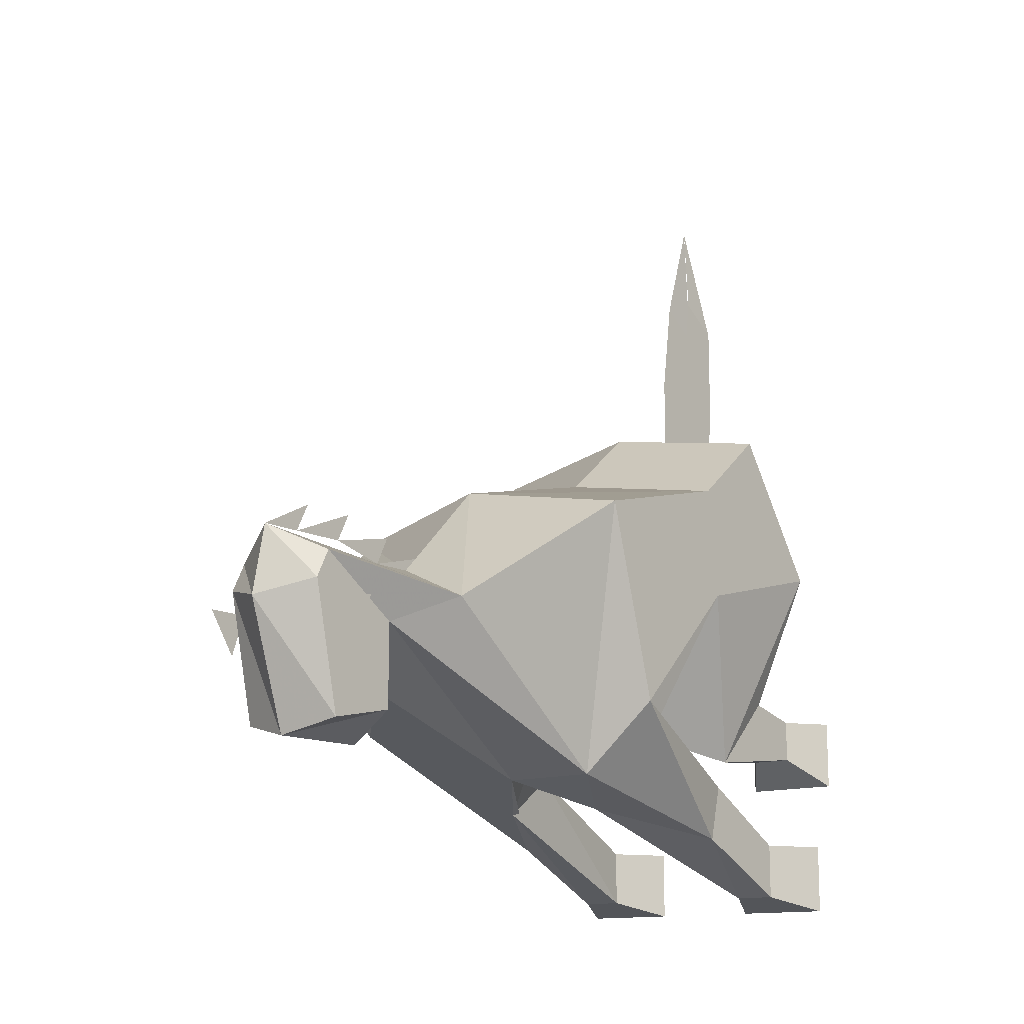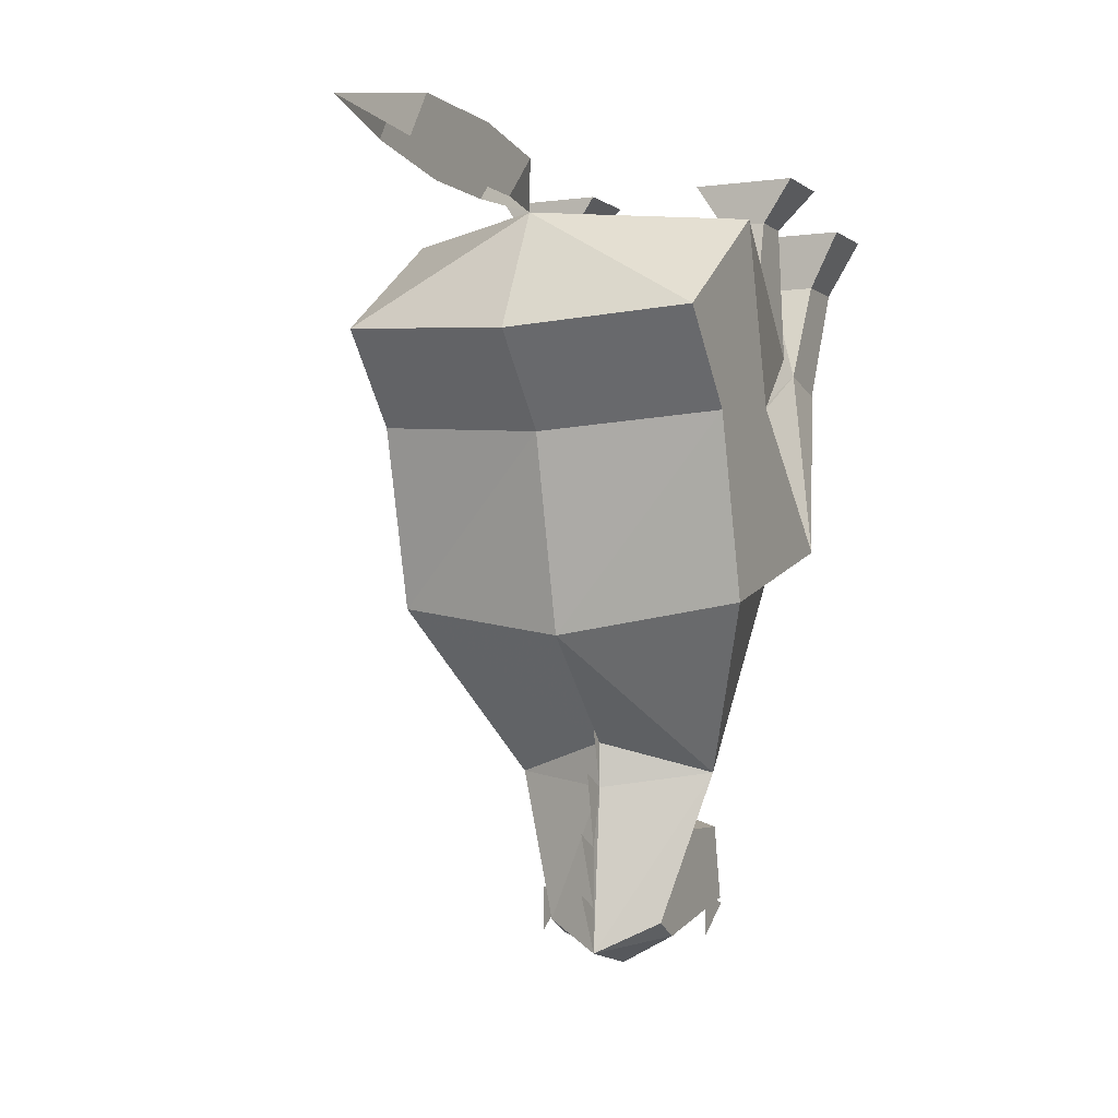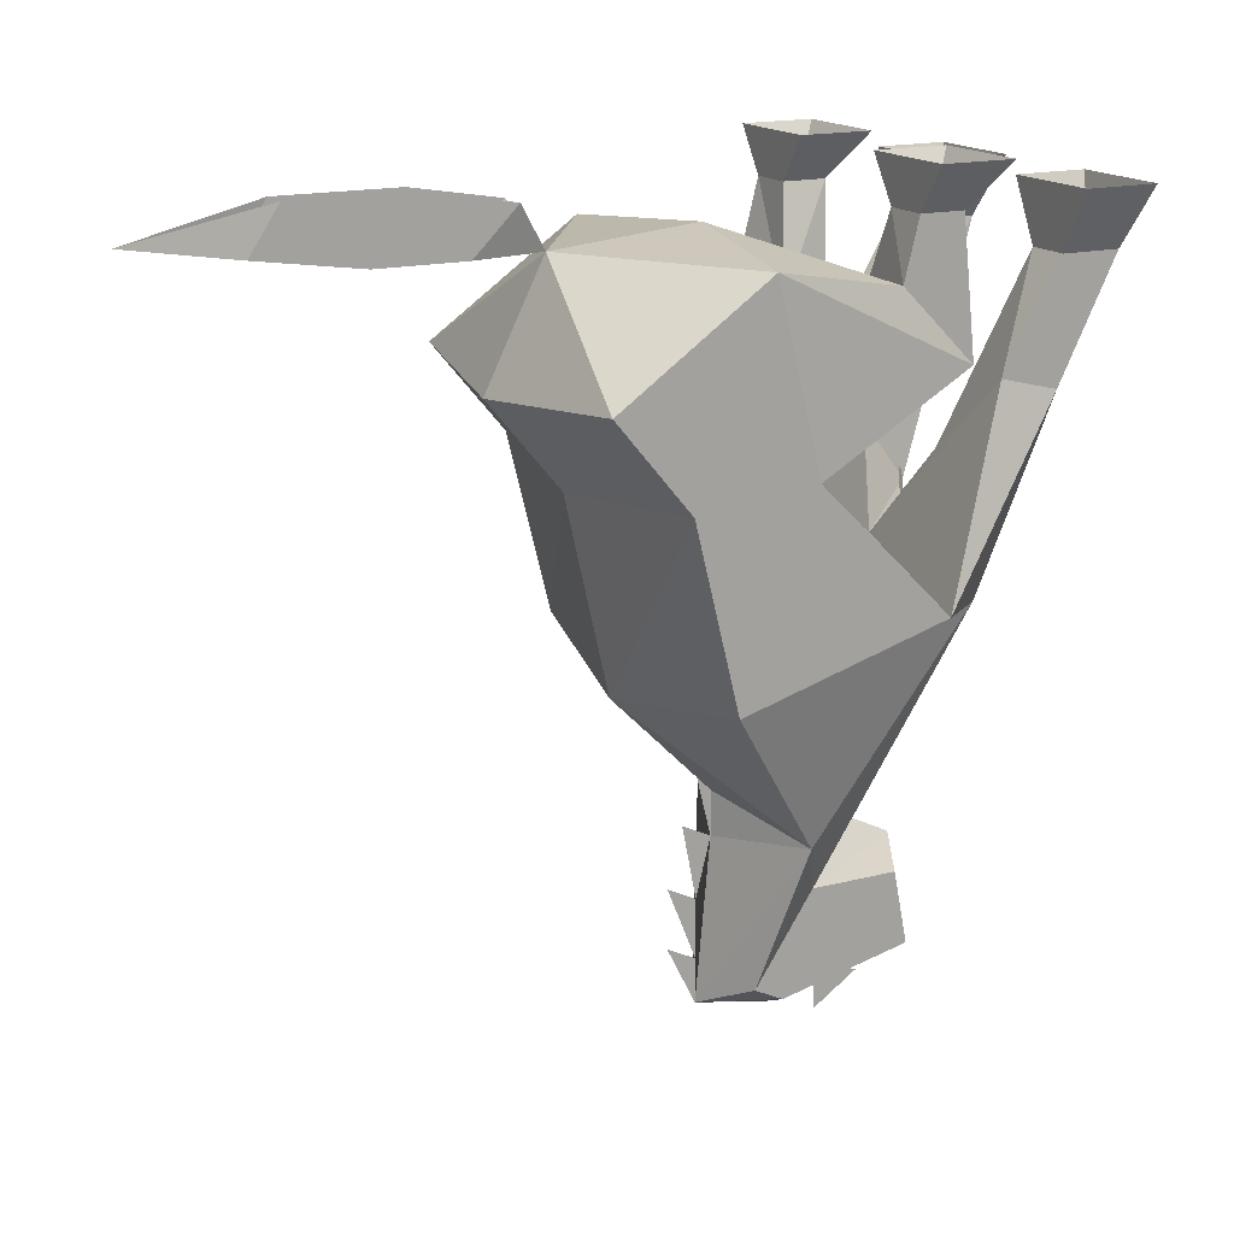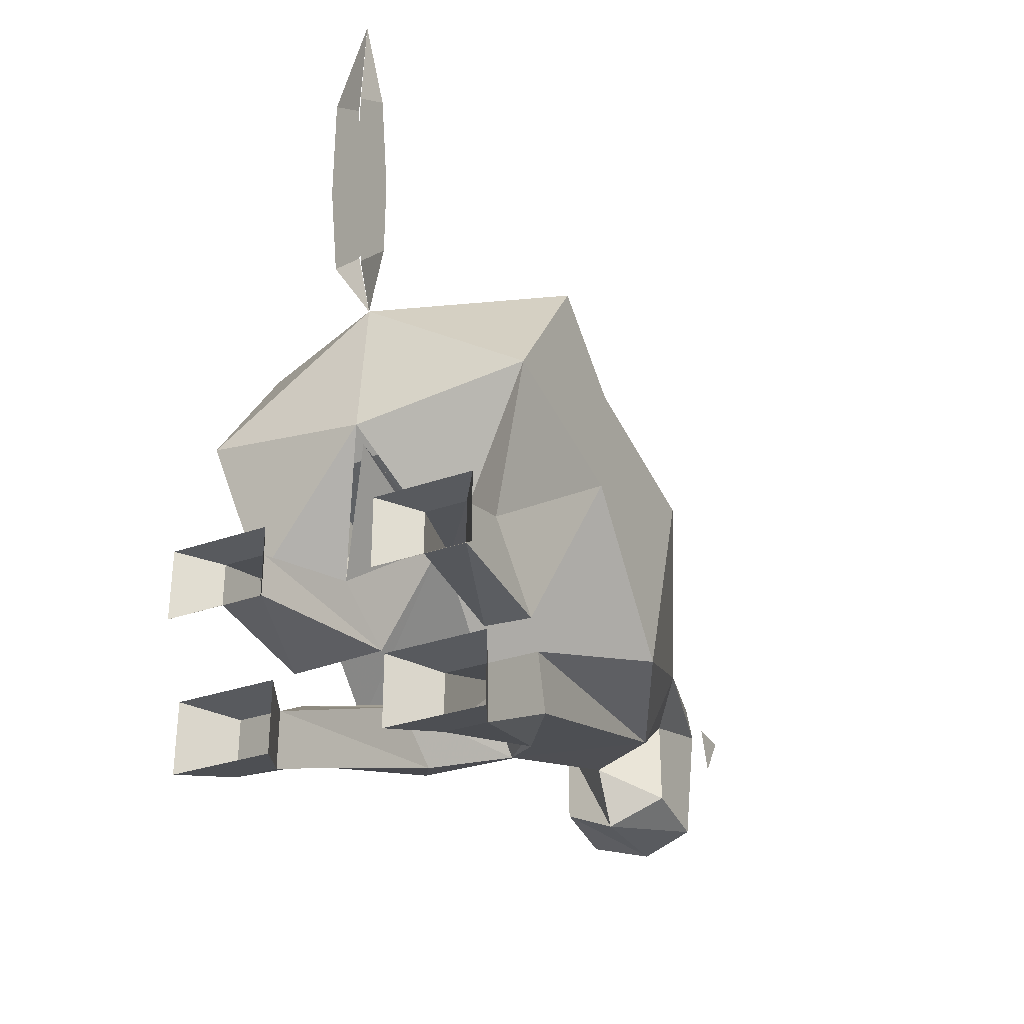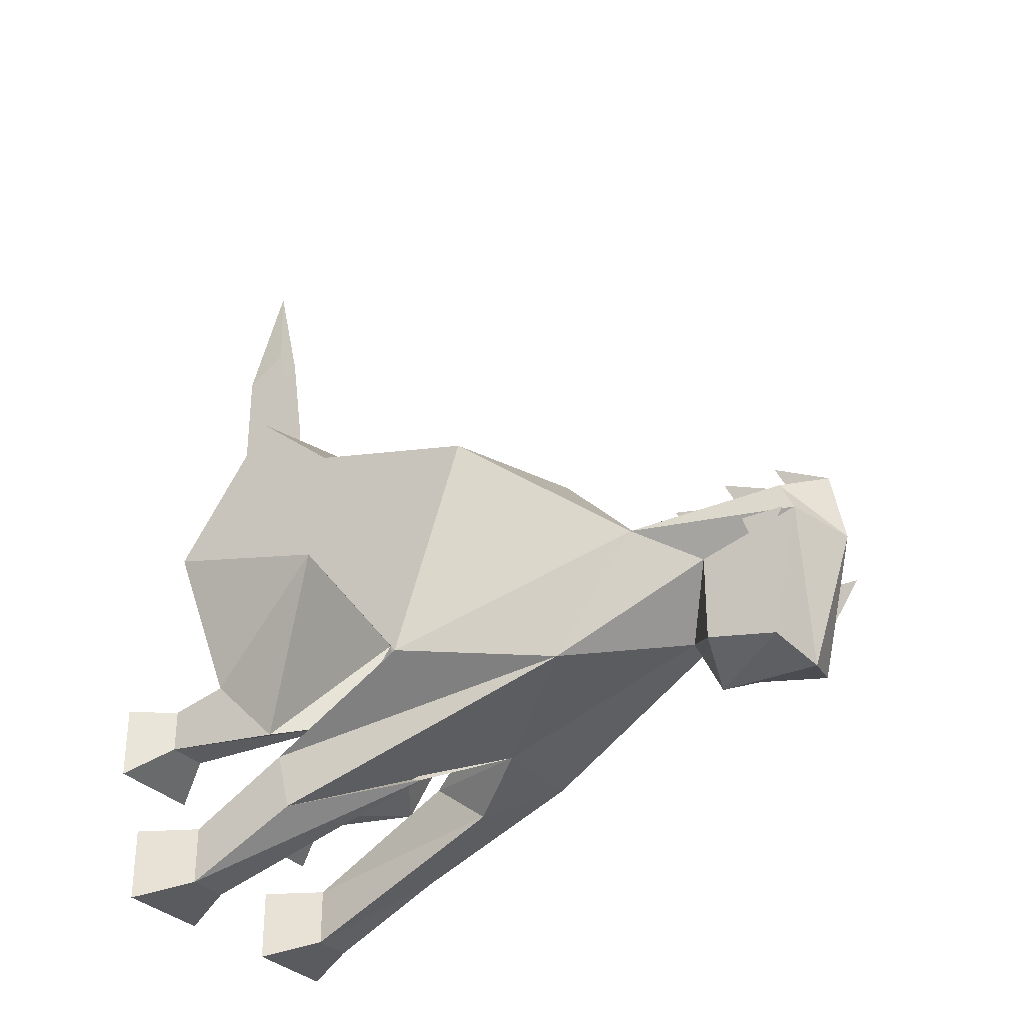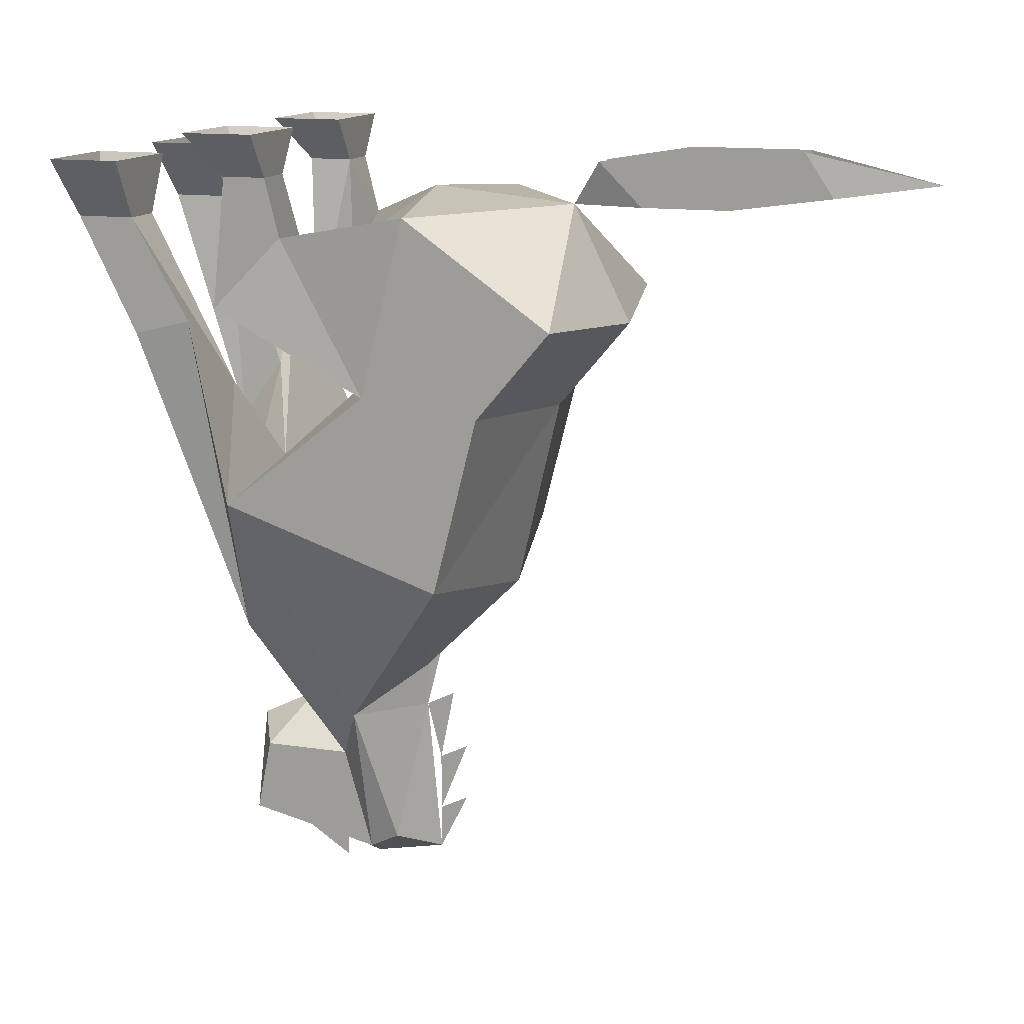
<metadata>
{"format":"obj","ext":"obj","renderer":"f3d","projection":"perspective","resolution":1024,"background":"white","views":[{"elev":-13.3,"azim":39.3,"up":"+Z"},{"elev":-3.6,"azim":24.8,"up":"+Y"},{"elev":16.8,"azim":62.5,"up":"+Y"},{"elev":-31.0,"azim":-153.1,"up":"+Z"},{"elev":-30.8,"azim":-57.9,"up":"+Z"},{"elev":13.8,"azim":-71.5,"up":"+Y"}]}
</metadata>
<code>
v 0.02344 -0.05469 0.1406
v 0.03125 -0.03125 0.1562
v 0.03125 -0.05469 0.1797
v 0.03125 -0.02344 0.2031
v 0.03125 -0.05469 0.2266
v 0.03125 -0.04688 0.2812
v 0.03125 -0.02344 0.2656
v 0.02344 -0.03906 0.3359
v 0.09375 -0.03906 -0.03125
v 0.1094 -0.01562 -0.04688
v 0.1094 -0.01562 -0.007812
v 0.09375 -0.03906 -0.007812
v 0.09375 -0.1094 -0.03906
v 0.07031 -0.03906 -0.03125
v 0.05469 -0.01562 -0.04688
v 0.07031 -0.03906 -0.007812
v 0.05469 -0.01562 -0.007812
v 0.09375 -0.0625 -0.1172
v 0.1094 -0.03125 -0.125
v 0.1094 -0.03125 -0.08594
v 0.09375 -0.0625 -0.08594
v 0.09375 -0.125 -0.08594
v 0.07031 -0.0625 -0.1172
v 0.05469 -0.03125 -0.125
v 0.07031 -0.0625 -0.08594
v 0.05469 -0.03125 -0.08594
v 0.1172 -0.1484 0.05469
v 0.1172 -0.1562 0.1172
v 0.1172 -0.25 0.09375
v 0.1172 -0.2188 -0.01562
v 0.02344 -0.1406 0.03906
v 0.05469 -0.1328 -0.02344
v 0.1172 -0.05469 0.07812
v 0.1172 -0.1094 0.1562
v 0.02344 -0.1641 0.1328
v 0.02344 -0.2656 0.1094
v 0.07812 -0.3359 0.03125
v 0.07812 -0.2266 -0.05469
v 0.09375 -0.1172 -0.05469
v 0.02344 -0.2031 -0.03125
v -0.07031 -0.1484 0.05469
v -0.04688 -0.1094 -0.03906
v -0.007812 -0.1328 -0.02344
v 0.02344 -0.05469 0.05469
v 0.05469 -0.09375 0
v 0.02344 -0.3203 0.05469
v 0.02344 -0.3438 0.05469
v 0.02344 -0.4297 0.0625
v 0.05469 -0.4141 0.04688
v 0.05469 -0.3672 0.01562
v 0.02344 -0.2266 -0.05469
v 0.05469 -0.1875 -0.07031
v 0.05469 -0.1562 -0.04688
v 0.02344 -0.1172 0.1719
v -0.07031 -0.1562 0.1172
v -0.07031 -0.25 0.09375
v -0.03125 -0.3359 0.03125
v 0.02344 -0.3125 0.0625
v -0.007812 -0.1875 -0.07031
v -0.007812 -0.1562 -0.04688
v -0.07031 -0.2109 -0.02344
v -0.07031 -0.1094 0.1562
v -0.07031 -0.05469 0.07812
v -0.04688 -0.07031 0
v -0.04688 -0.03906 -0.03125
v -0.02344 -0.03906 -0.03125
v -0.007812 -0.09375 0
v 0.02344 -0.04688 0.0625
v 0.09375 -0.07031 0
v 0.05469 -0.4219 0.03125
v 0.05469 -0.4062 -0.03906
v 0.05469 -0.3672 -0.03125
v 0.02344 -0.3594 -0.04688
v 0.02344 -0.3438 -0.01562
v -0.03125 -0.2891 -0.03125
v -0.04688 -0.125 -0.08594
v -0.04688 -0.0625 -0.1172
v -0.02344 -0.0625 -0.1172
v -0.02344 -0.0625 -0.08594
v -0.04688 -0.0625 -0.08594
v -0.04688 -0.1172 -0.05469
v 0.02344 -0.4375 0.02344
v 0.02344 -0.4141 -0.04688
v 0.01562 -0.05469 0.1797
v 0.01562 -0.03125 0.1562
v 0.01562 -0.05469 0.2266
v 0.01562 -0.02344 0.2031
v 0.01562 -0.02344 0.2656
v 0.01562 -0.04688 0.2812
v -0.04688 -0.03906 -0.007812
v -0.0625 -0.01562 -0.007812
v -0.0625 -0.01562 -0.04688
v -0.02344 -0.03906 -0.007812
v -0.007812 -0.01562 -0.007812
v -0.007812 -0.01562 -0.04688
v -0.0625 -0.03125 -0.08594
v -0.0625 -0.03125 -0.125
v -0.007812 -0.03125 -0.08594
v -0.007812 -0.03125 -0.125
v -0.007812 -0.3672 0.01562
v -0.007812 -0.3672 -0.03125
v -0.007812 -0.4219 0.03125
v -0.007812 -0.4141 0.04688
v -0.007812 -0.4062 -0.03906
v 0.07031 -0.4219 0.02344
v 0.07031 -0.4062 0
v 0.07031 -0.3984 0.02344
v -0.02344 -0.3984 0.02344
v -0.02344 -0.4062 0
v -0.02344 -0.4219 0.02344
v 0.02344 -0.3359 0.07031
v 0.02344 -0.375 0.0625
v 0.02344 -0.3672 0.07812
v 0.02344 -0.4062 0.0625
v 0.02344 -0.3984 0.07812
f 1 2 3
f 3 2 4
f 3 4 5
f 5 4 6
f 6 4 7
f 6 7 8
f 9 10 11
f 9 11 12
f 9 12 13
f 9 13 14
f 9 14 15
f 9 15 10
f 15 14 16
f 15 16 17
f 17 16 12
f 17 12 11
f 18 19 20
f 18 20 21
f 18 21 22
f 18 22 23
f 18 23 24
f 18 24 19
f 24 23 25
f 24 25 26
f 26 25 21
f 26 21 20
f 27 28 29
f 27 29 30
f 27 30 31
f 27 31 32
f 27 32 13
f 27 13 33
f 27 33 28
f 28 33 34
f 28 34 35
f 28 35 36
f 28 36 29
f 29 36 37
f 29 37 38
f 29 38 30
f 30 38 22
f 30 22 39
f 30 39 40
f 30 40 31
f 31 40 41
f 31 41 42
f 31 42 43
f 31 43 44
f 31 44 45
f 31 45 32
f 32 45 16
f 32 16 14
f 32 14 13
f 36 46 37
f 37 46 47
f 37 47 48
f 37 48 49
f 37 49 50
f 37 50 38
f 38 50 51
f 38 51 52
f 38 52 22
f 22 52 23
f 23 52 25
f 25 52 53
f 25 53 39
f 25 39 21
f 21 39 22
f 35 34 54
f 35 54 55
f 35 55 56
f 35 56 36
f 36 56 46
f 46 56 57
f 46 57 47
f 46 47 58
f 46 58 47
f 40 39 53
f 40 53 51
f 40 51 59
f 40 59 60
f 40 60 61
f 40 61 41
f 41 61 55
f 41 55 62
f 41 62 63
f 41 63 64
f 41 64 42
f 42 64 65
f 42 65 43
f 43 65 66
f 43 66 67
f 43 67 44
f 51 53 52
f 68 33 69
f 68 69 45
f 45 69 16
f 16 69 12
f 12 69 13
f 13 69 33
f 34 33 1
f 34 1 54
f 54 1 62
f 54 62 55
f 1 33 68
f 1 68 63
f 1 63 62
f 50 49 70
f 50 70 71
f 50 71 72
f 50 72 73
f 50 73 74
f 50 74 51
f 51 74 75
f 51 75 76
f 51 76 59
f 59 76 77
f 59 77 78
f 59 78 60
f 60 78 79
f 60 79 80
f 60 80 81
f 60 81 61
f 61 81 75
f 61 75 57
f 61 57 56
f 61 56 55
f 48 82 70
f 48 70 49
f 82 83 71
f 82 71 70
f 83 73 72
f 83 72 71
f 84 85 1
f 85 84 86
f 85 86 87
f 87 86 88
f 88 86 89
f 88 89 8
f 90 91 92
f 90 92 65
f 90 65 64
f 90 64 67
f 90 67 93
f 90 93 91
f 91 93 94
f 94 93 66
f 94 66 95
f 95 66 92
f 92 66 65
f 80 96 97
f 80 97 77
f 80 77 81
f 81 77 76
f 81 76 75
f 98 79 78
f 98 78 99
f 99 78 97
f 97 78 77
f 79 98 96
f 79 96 80
f 67 64 63
f 67 63 68
f 66 93 67
f 100 57 75
f 100 75 74
f 100 74 101
f 100 101 102
f 100 102 57
f 57 102 103
f 57 103 47
f 47 103 48
f 48 103 82
f 82 103 102
f 82 102 83
f 83 102 104
f 83 104 73
f 73 104 101
f 73 101 74
f 101 104 102
f 105 106 107
f 108 109 110
f 111 47 112
f 111 112 47
f 113 112 114
f 113 114 112
f 115 114 48
f 115 48 114

</code>
